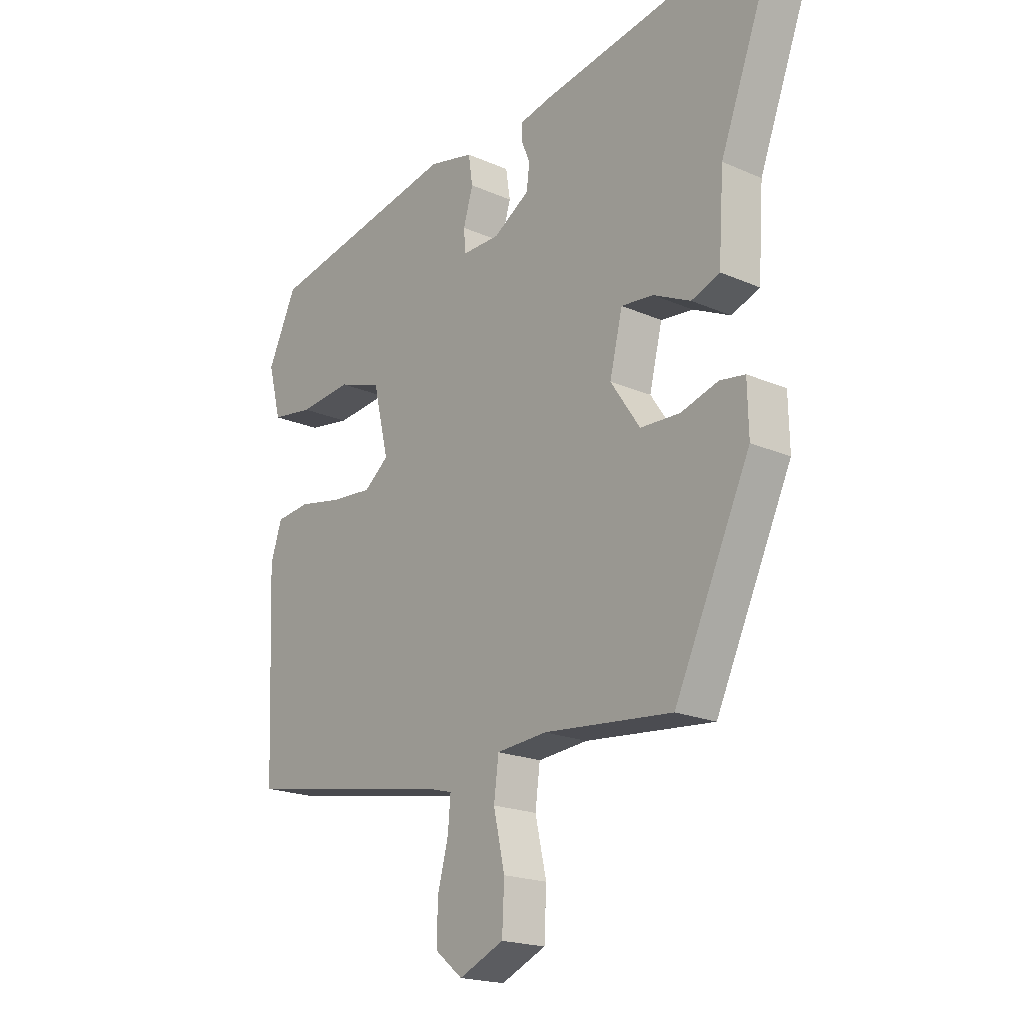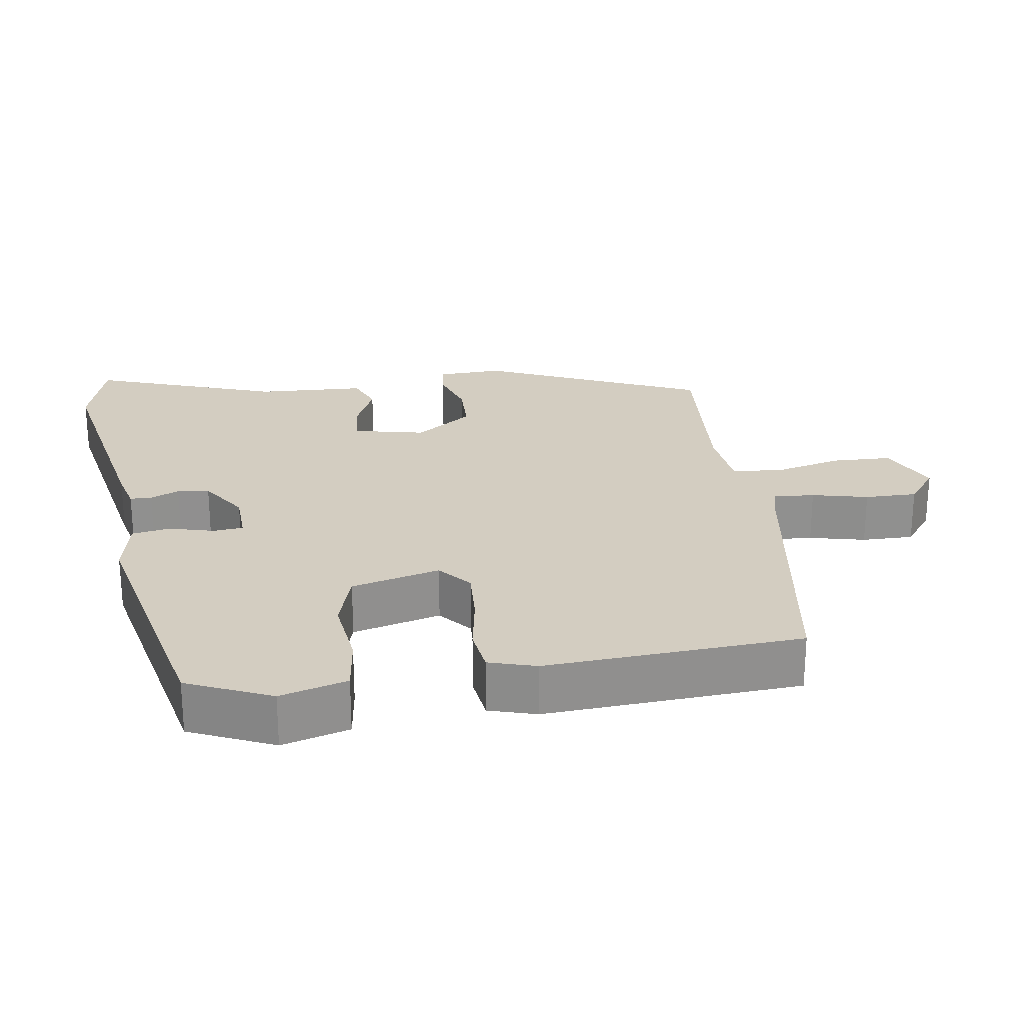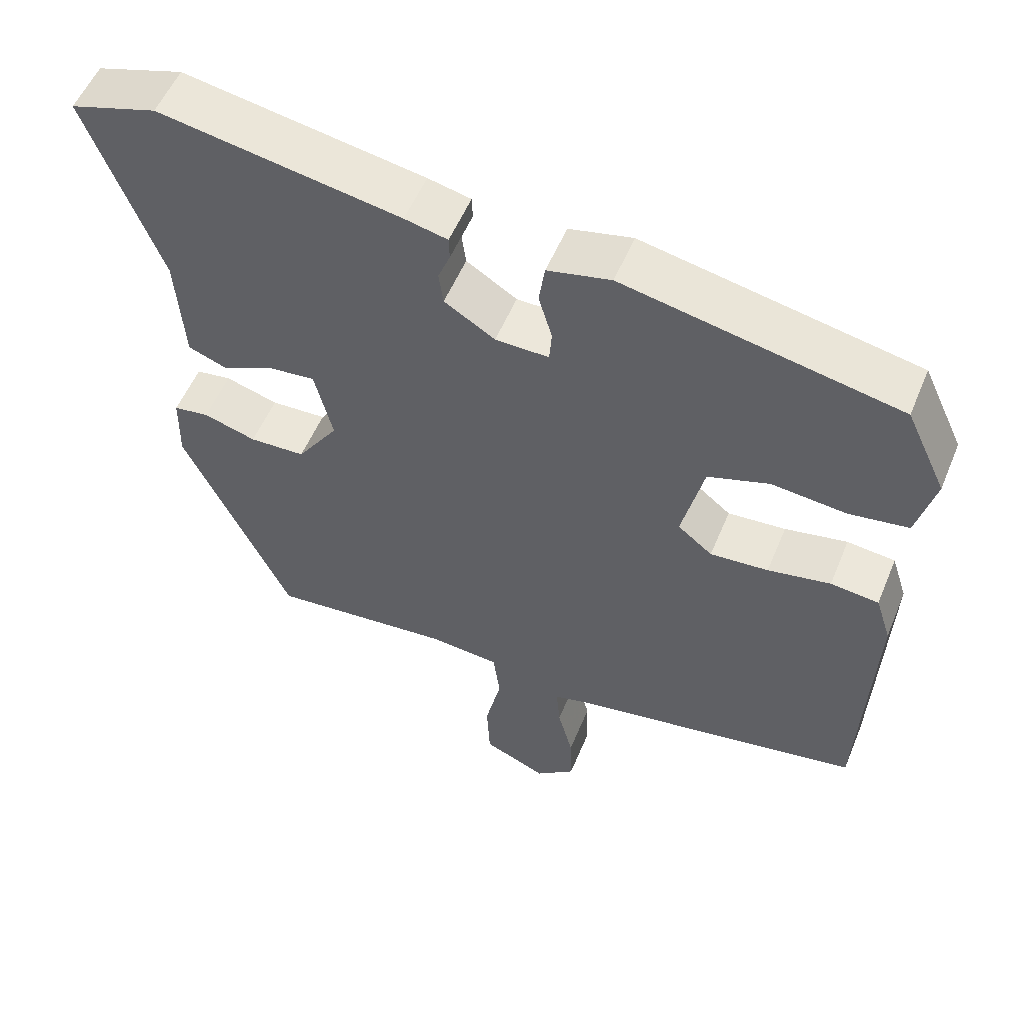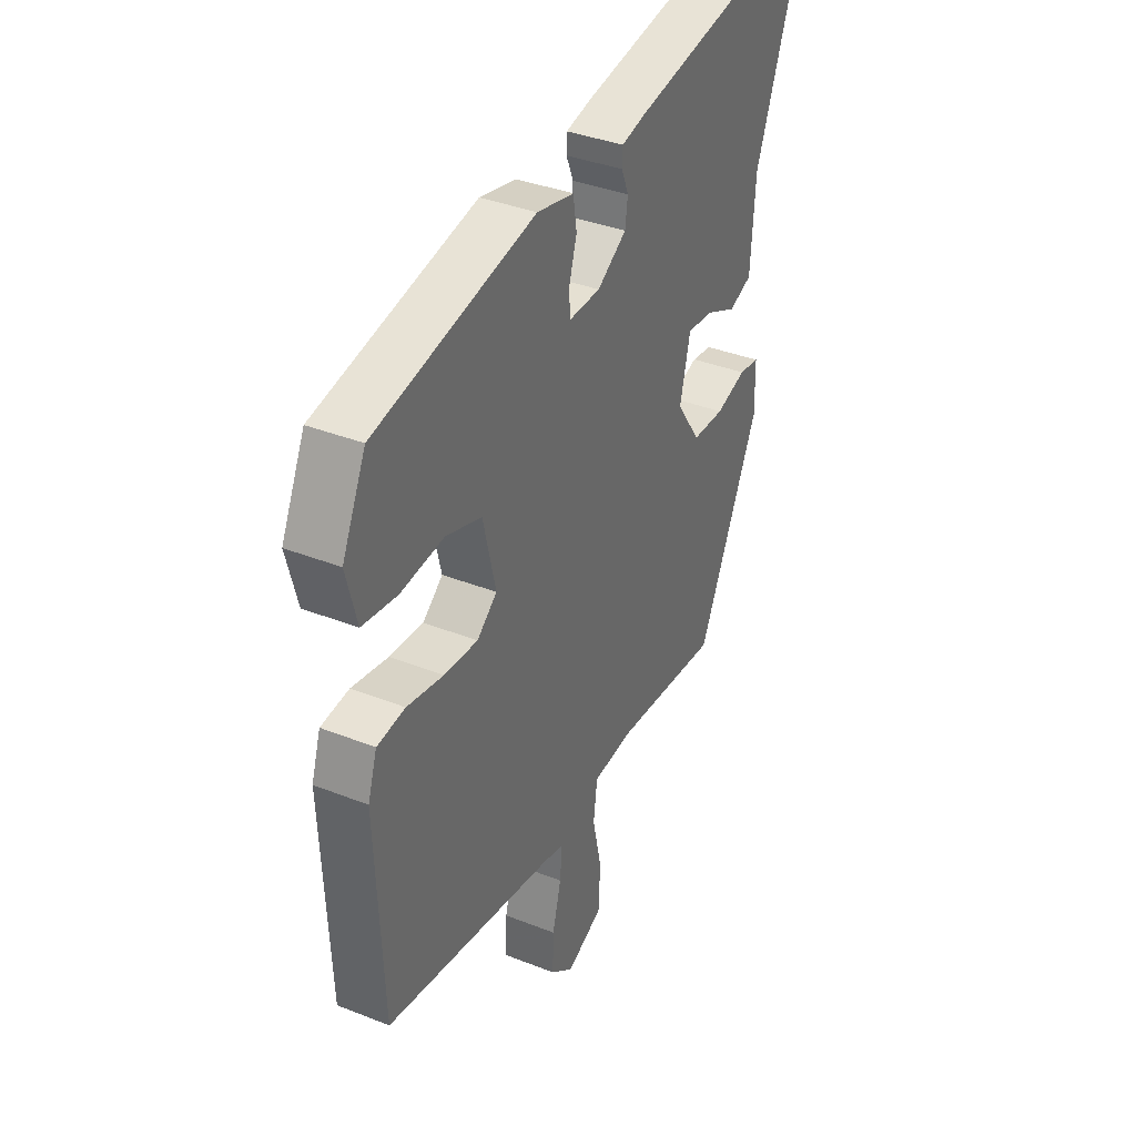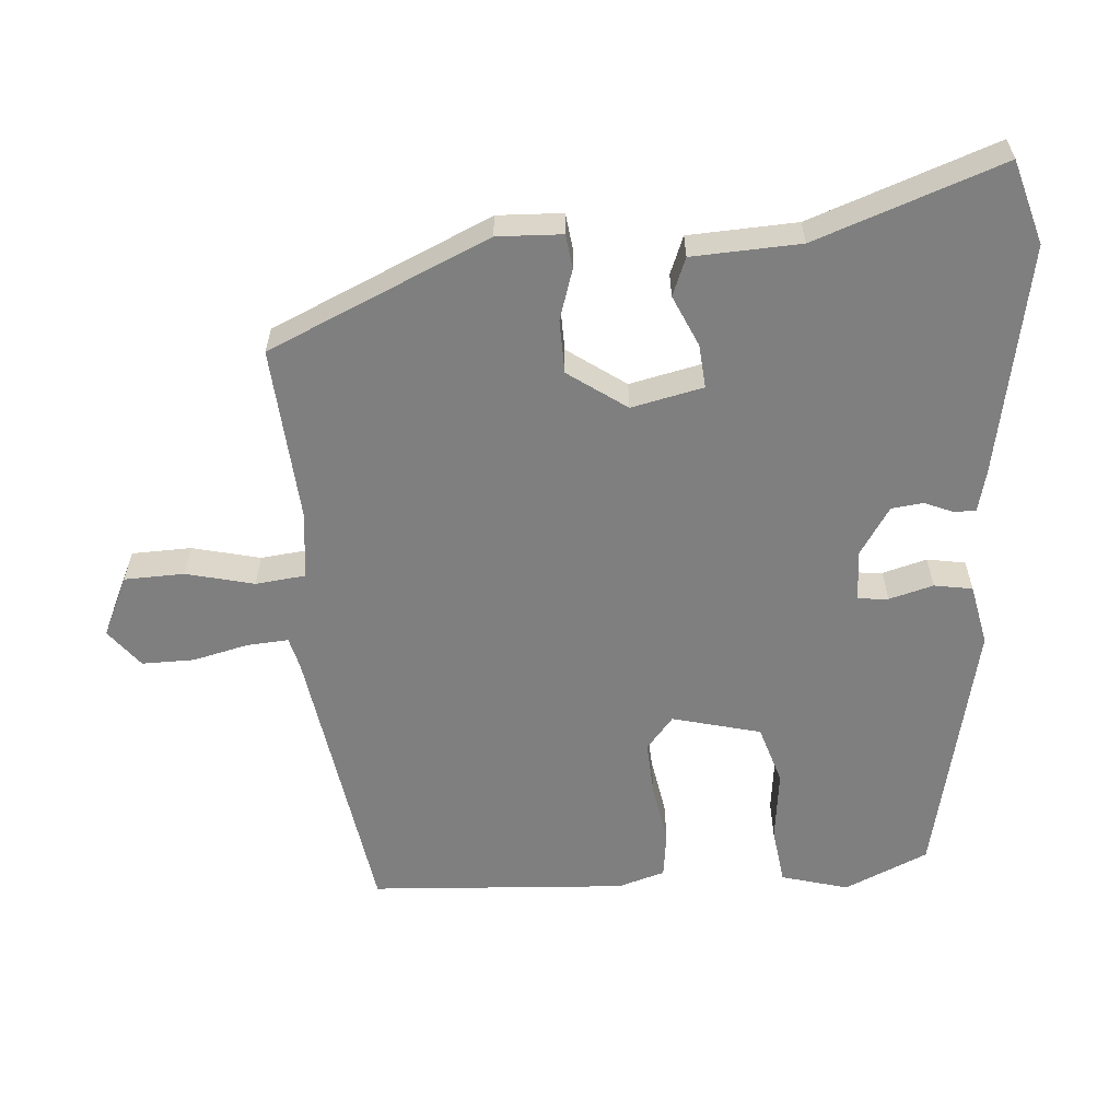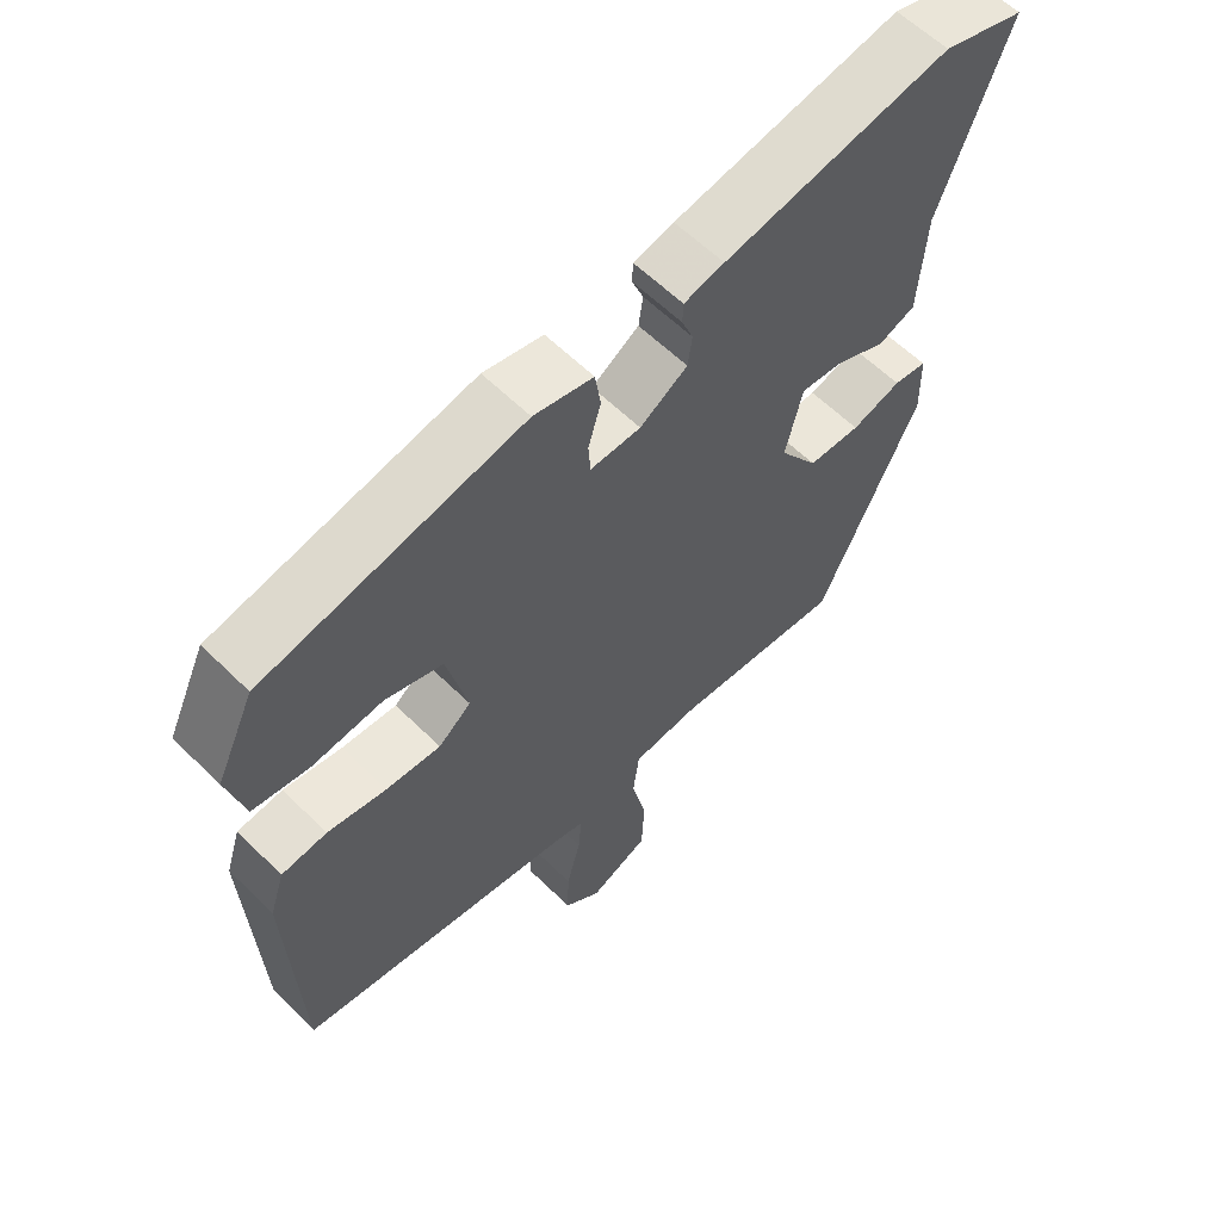
<metadata>
{"format":"obj","ext":"obj","renderer":"f3d","projection":"perspective","resolution":1024,"background":"white","views":[{"elev":-19.6,"azim":-129.3,"up":"+Z"},{"elev":24.8,"azim":80.3,"up":"+Y"},{"elev":54.5,"azim":22.3,"up":"+Z"},{"elev":37.1,"azim":117.0,"up":"+Z"},{"elev":-59.7,"azim":-86.8,"up":"+Y"},{"elev":59.8,"azim":135.2,"up":"+Z"}]}
</metadata>
<code>
v -0.384 0.07 -0.479
v -0.526 0.07 -0.176
v -0.524 0.07 -0.086
v -0.477 0.07 -0.079
v -0.407 0.07 -0.1
v -0.333 0.07 -0.097
v -0.278 0.07 -0.016
v -0.302 0.07 0.083
v -0.362 0.07 0.077
v -0.432 0.07 0.044
v -0.485 0.07 0.064
v -0.495 0.07 0.214
v -0.592 0.07 0.471
v -0.477 0.07 0.507
v -0.157 0.07 0.452
v -0.1 0.07 0.439
v -0.099 0.07 0.409
v -0.115 0.07 0.369
v -0.109 0.07 0.325
v -0.042 0.07 0.283
v 0.029 0.07 0.282
v 0.032 0.07 0.324
v 0.014 0.07 0.385
v 0.022 0.07 0.438
v 0.106 0.07 0.457
v 0.47 0.07 0.384
v 0.524 0.07 0.269
v 0.5 0.07 0.176
v 0.421 0.07 0.164
v 0.322 0.07 0.174
v 0.241 0.07 0.147
v 0.212 0.07 0.024
v 0.258 0.07 -0.013
v 0.335 0.07 -0.007
v 0.418 0.07 0.009
v 0.482 0.07 0.002
v 0.503 0.07 -0.063
v 0.488 0.07 -0.417
v 0.096 0.07 -0.487
v 0.052 0.07 -0.499
v 0.057 0.07 -0.556
v 0.077 0.07 -0.633
v 0.079 0.07 -0.705
v 0.027 0.07 -0.747
v -0.057 0.07 -0.71
v -0.061 0.07 -0.627
v -0.04 0.07 -0.533
v -0.049 0.07 -0.464
v -0.143 0.07 -0.456
v -0.384 0 -0.479
v -0.526 0 -0.176
v -0.524 0 -0.086
v -0.477 0 -0.079
v -0.407 0 -0.1
v -0.333 0 -0.097
v -0.278 0 -0.016
v -0.302 0 0.083
v -0.362 0 0.077
v -0.432 0 0.044
v -0.485 0 0.064
v -0.495 0 0.214
v -0.592 0 0.471
v -0.477 0 0.507
v -0.157 0 0.452
v -0.1 0 0.439
v -0.099 0 0.409
v -0.115 0 0.369
v -0.109 0 0.325
v -0.042 0 0.283
v 0.029 0 0.282
v 0.032 0 0.324
v 0.014 0 0.385
v 0.022 0 0.438
v 0.106 0 0.457
v 0.47 0 0.384
v 0.524 0 0.269
v 0.5 0 0.176
v 0.421 0 0.164
v 0.322 0 0.174
v 0.241 0 0.147
v 0.212 0 0.024
v 0.258 0 -0.013
v 0.335 0 -0.007
v 0.418 0 0.009
v 0.482 0 0.002
v 0.503 0 -0.063
v 0.488 0 -0.417
v 0.096 0 -0.487
v 0.052 0 -0.499
v 0.057 0 -0.556
v 0.077 0 -0.633
v 0.079 0 -0.705
v 0.027 0 -0.747
v -0.057 0 -0.71
v -0.061 0 -0.627
v -0.04 0 -0.533
v -0.049 0 -0.464
v -0.143 0 -0.456
f 44 45 46 47
f 44 47 48
f 41 42 43 44
f 40 41 44 48
f 39 40 48
f 38 39 48
f 37 38 48 49
f 34 35 36 37
f 33 34 37 49
f 27 28 29 30
f 27 30 31
f 26 27 31
f 25 26 31
f 22 23 24 25
f 21 22 25 31
f 20 21 31 32
f 15 16 17 18
f 15 18 19
f 12 13 14 15
f 12 15 19
f 9 10 11 12
f 8 9 12 19
f 7 8 19 20
f 2 3 4 5
f 2 5 6
f 1 2 6
f 32 33 49 1
f 7 20 32
f 1 6 7 32
f 96 95 94 93
f 97 96 93
f 93 92 91 90
f 97 93 90 89
f 97 89 88
f 97 88 87
f 98 97 87 86
f 86 85 84 83
f 98 86 83 82
f 79 78 77 76
f 80 79 76
f 80 76 75
f 80 75 74
f 74 73 72 71
f 80 74 71 70
f 81 80 70 69
f 67 66 65 64
f 68 67 64
f 64 63 62 61
f 68 64 61
f 61 60 59 58
f 68 61 58 57
f 69 68 57 56
f 54 53 52 51
f 55 54 51
f 55 51 50
f 50 98 82 81
f 81 69 56
f 81 56 55 50
f 1 50 51 2
f 2 51 52 3
f 3 52 53 4
f 4 53 54 5
f 5 54 55 6
f 6 55 56 7
f 7 56 57 8
f 8 57 58 9
f 9 58 59 10
f 10 59 60 11
f 11 60 61 12
f 12 61 62 13
f 13 62 63 14
f 14 63 64 15
f 15 64 65 16
f 16 65 66 17
f 17 66 67 18
f 18 67 68 19
f 19 68 69 20
f 20 69 70 21
f 21 70 71 22
f 22 71 72 23
f 23 72 73 24
f 24 73 74 25
f 25 74 75 26
f 26 75 76 27
f 27 76 77 28
f 28 77 78 29
f 29 78 79 30
f 30 79 80 31
f 31 80 81 32
f 32 81 82 33
f 33 82 83 34
f 34 83 84 35
f 35 84 85 36
f 36 85 86 37
f 37 86 87 38
f 38 87 88 39
f 39 88 89 40
f 40 89 90 41
f 41 90 91 42
f 42 91 92 43
f 43 92 93 44
f 44 93 94 45
f 45 94 95 46
f 46 95 96 47
f 47 96 97 48
f 48 97 98 49
f 49 98 50 1

</code>
